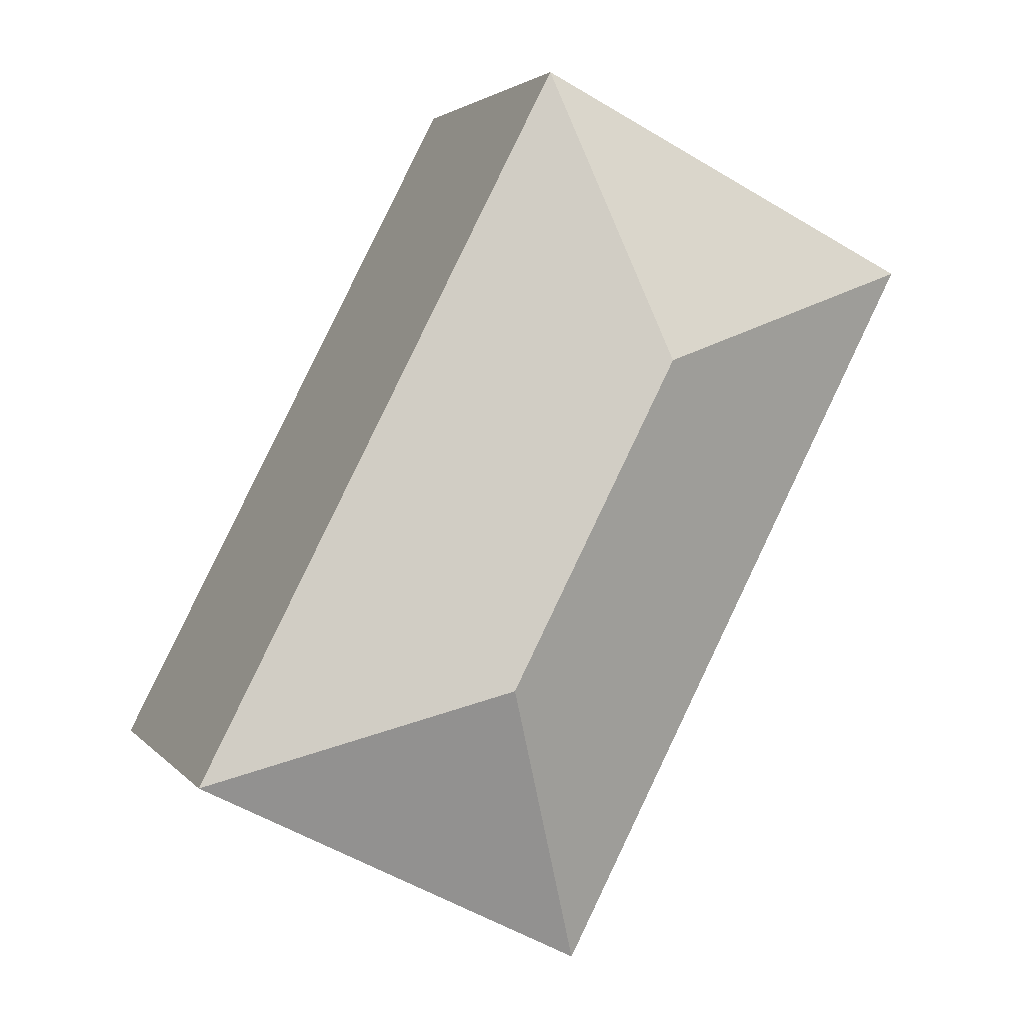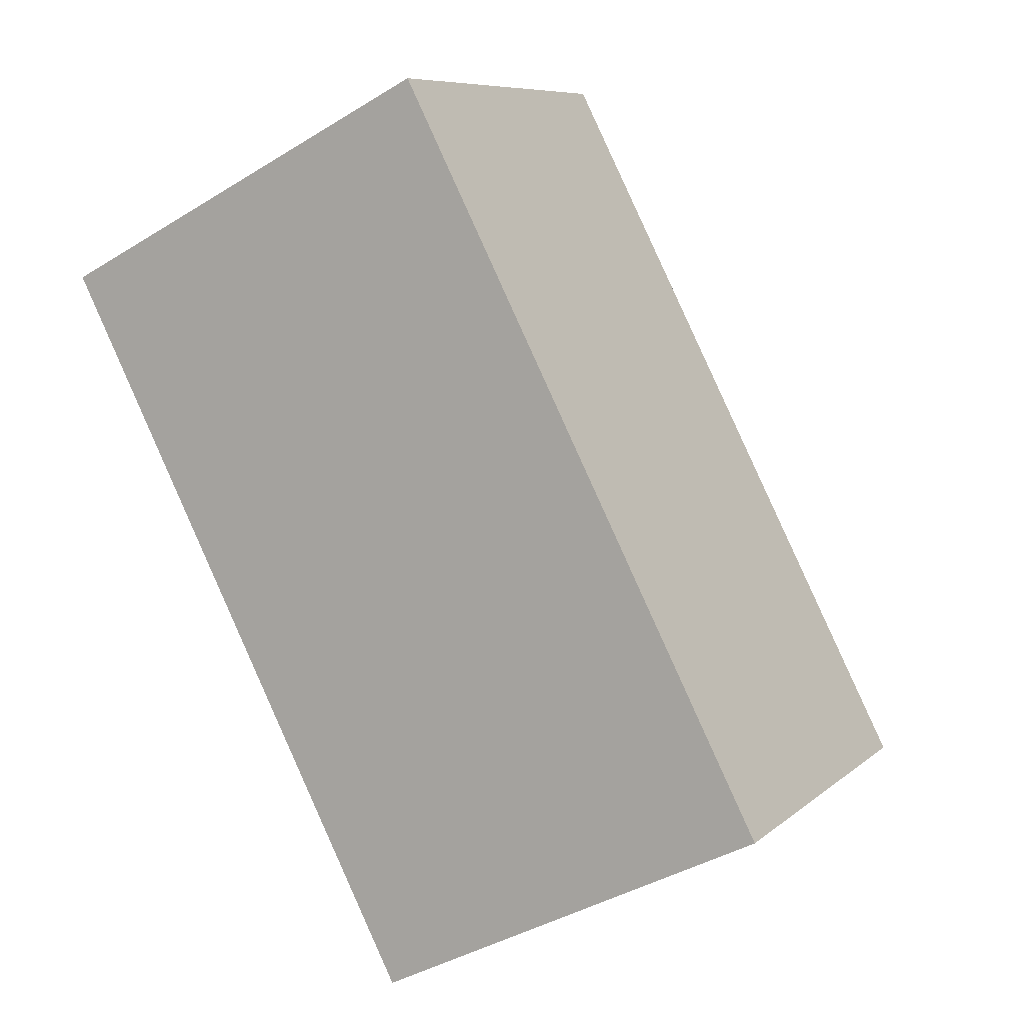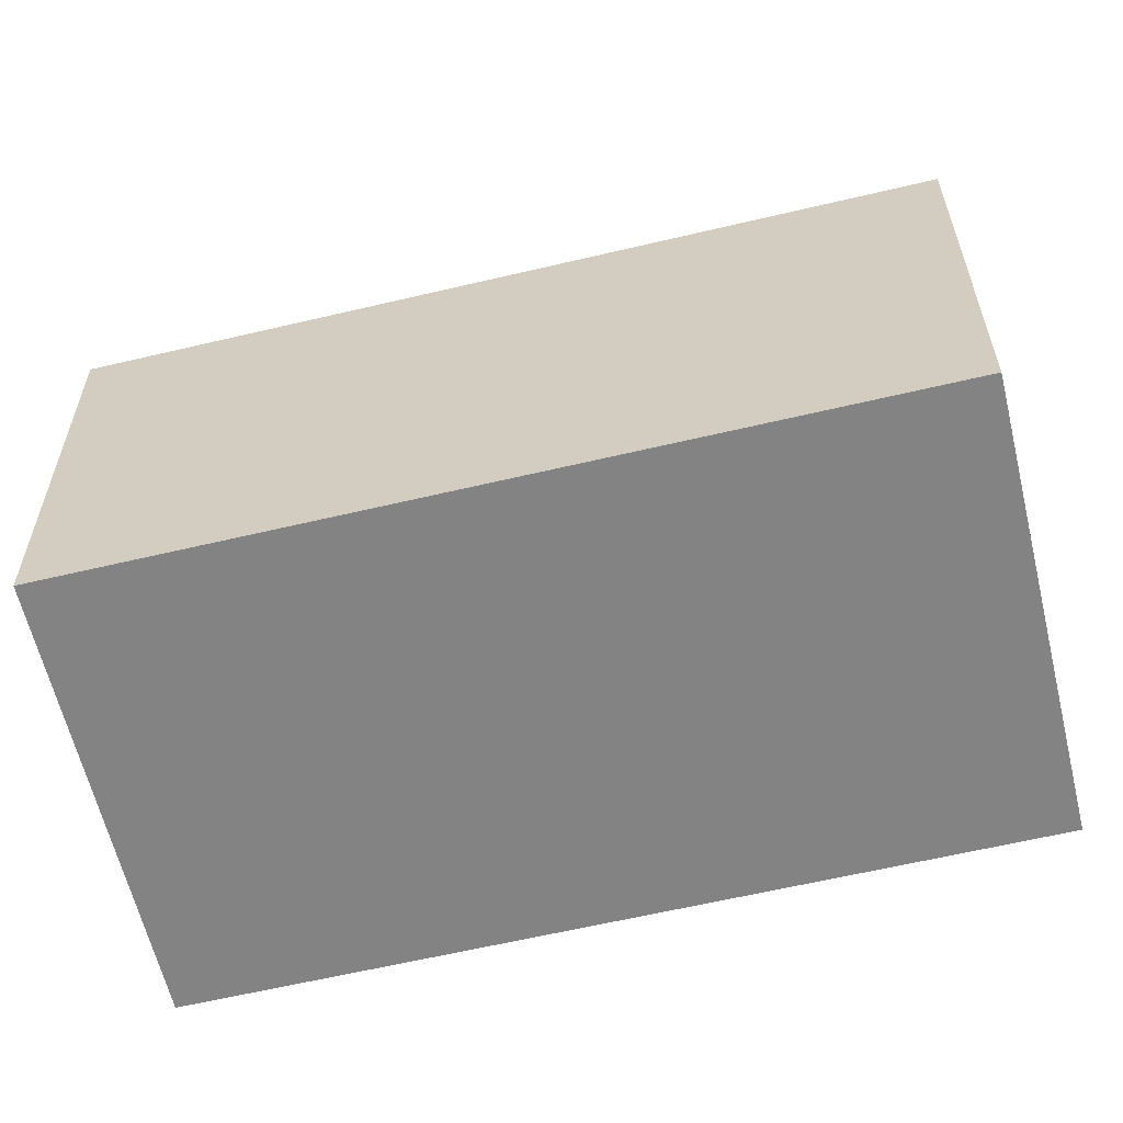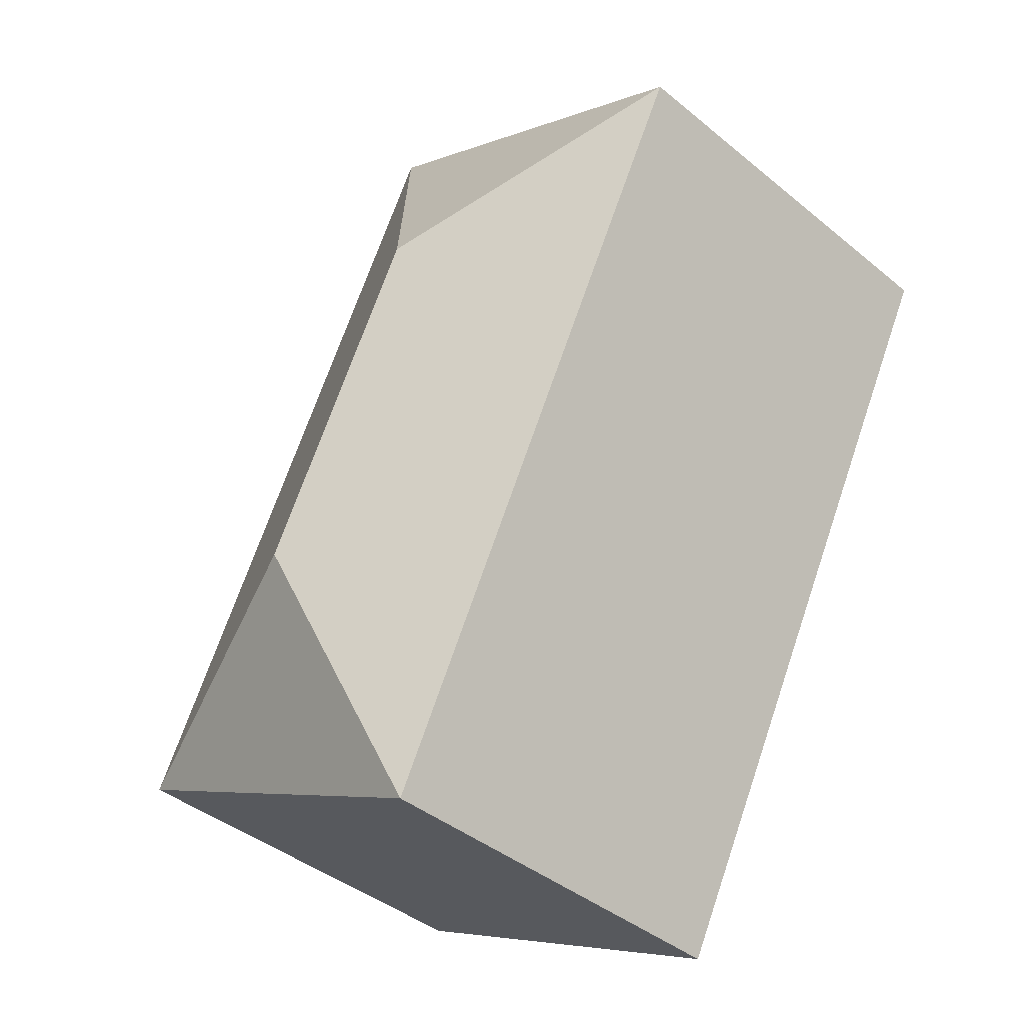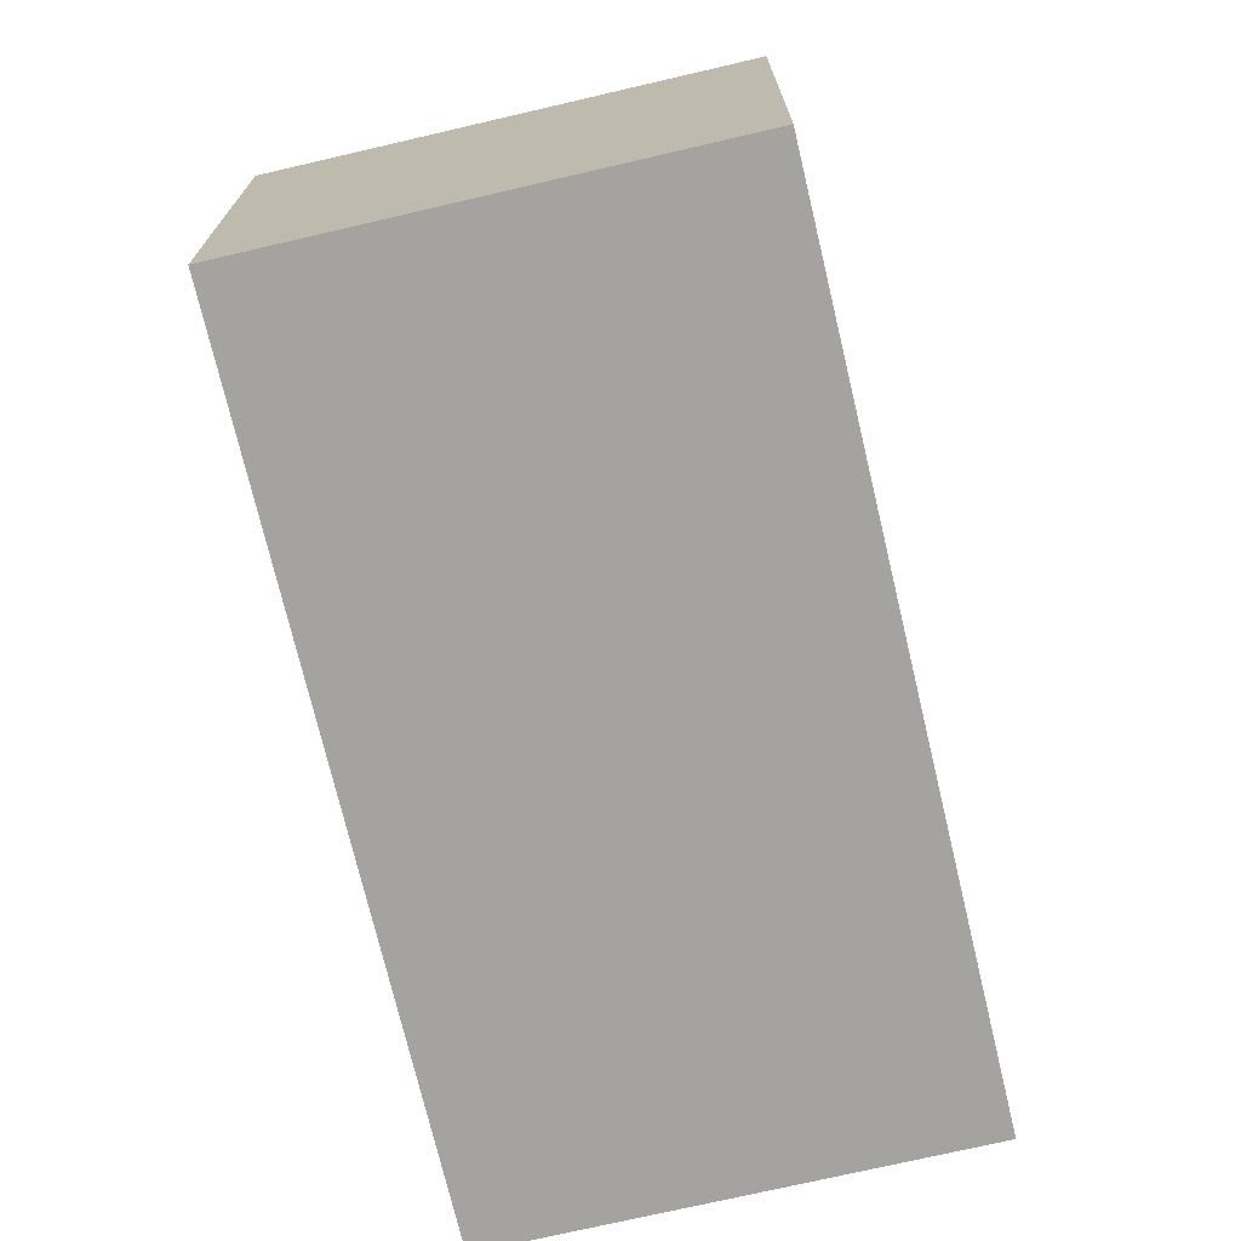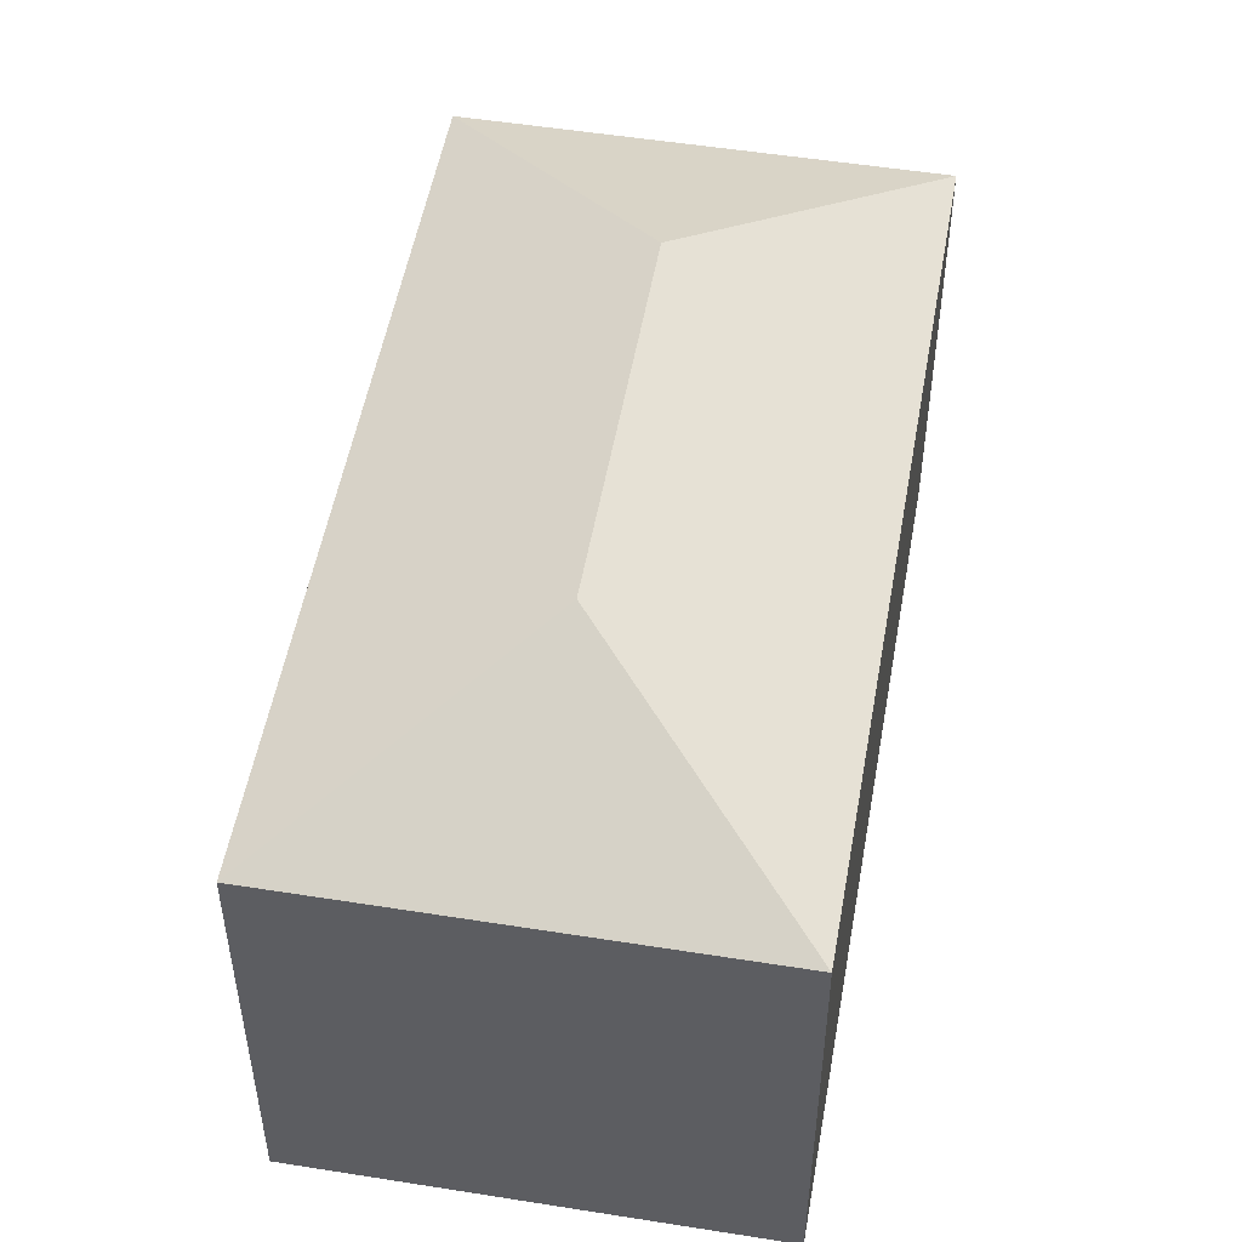
<metadata>
{"format":"obj","ext":"obj","renderer":"f3d","projection":"perspective","resolution":1024,"background":"white","views":[{"elev":2.9,"azim":161.3,"up":"+Z"},{"elev":8.1,"azim":26.0,"up":"+Z"},{"elev":-61.1,"azim":76.5,"up":"+Y"},{"elev":-41.2,"azim":-134.8,"up":"+Z"},{"elev":-73.0,"azim":166.2,"up":"+Y"},{"elev":51.9,"azim":-17.1,"up":"+Y"}]}
</metadata>
<code>
v  0.0002169 10.16 -0.000322
v  9.612 10.16 4.874
v  7.263 12.56 -2.359
v  11.36 12.56 -10.36
v  9.013 10.16 -17.59
v  18.62 10.16 -12.72
v  9.612 -2.985e-16 4.875
v  0 0 0
v  9.013 1.077e-15 -17.59
v  18.62 7.788e-16 -12.72
g defaultobject
f 1 2 3
f 4 1 3
f 1 4 5
f 4 6 5
f 4 2 6
f 2 4 3
f 7 1 8
f 1 7 2
f 1 9 8
f 9 1 5
f 5 10 9
f 10 5 6
f 10 2 7
f 2 10 6
f 9 7 8
f 7 9 10

</code>
